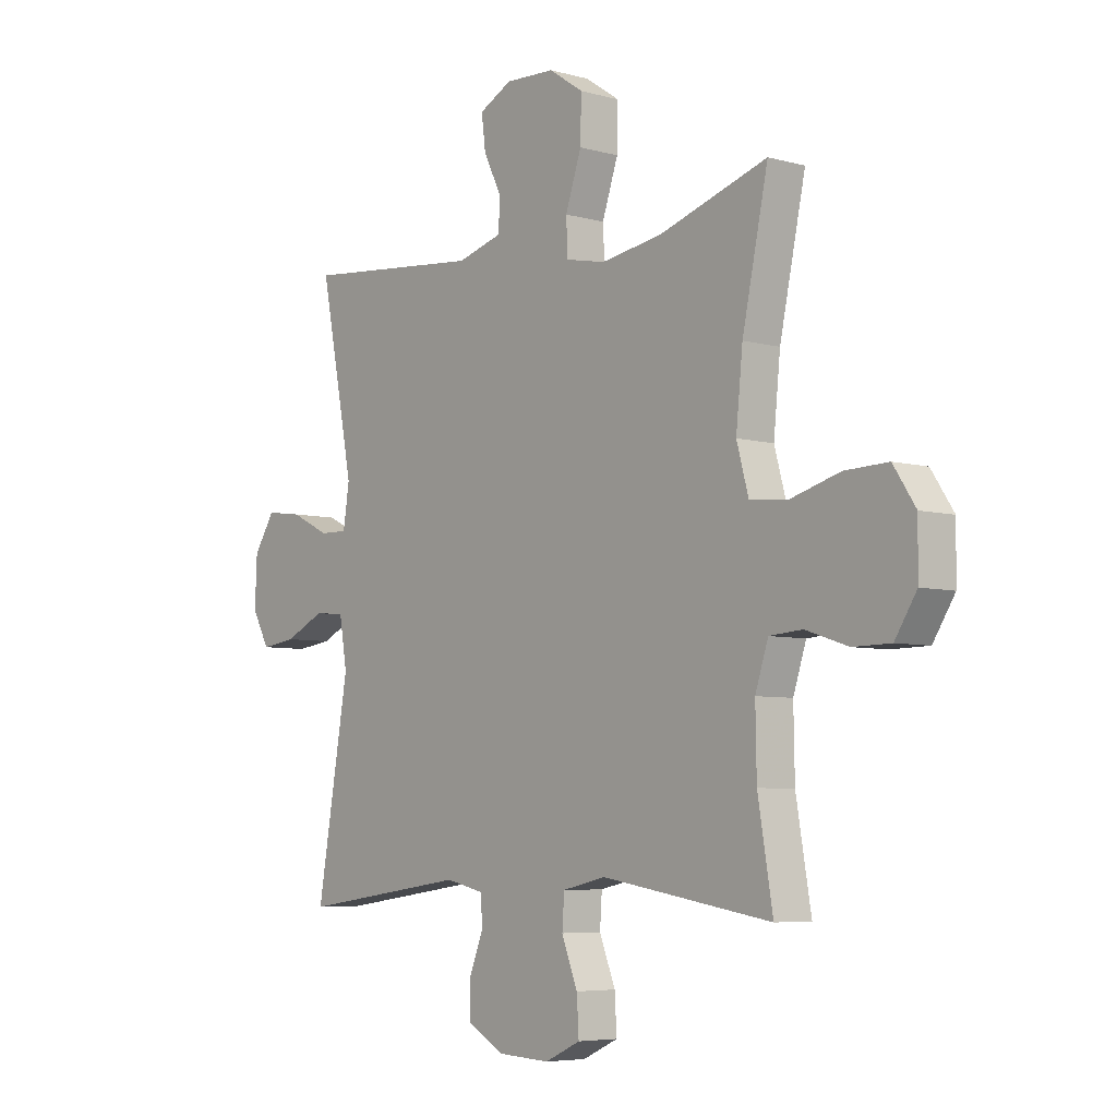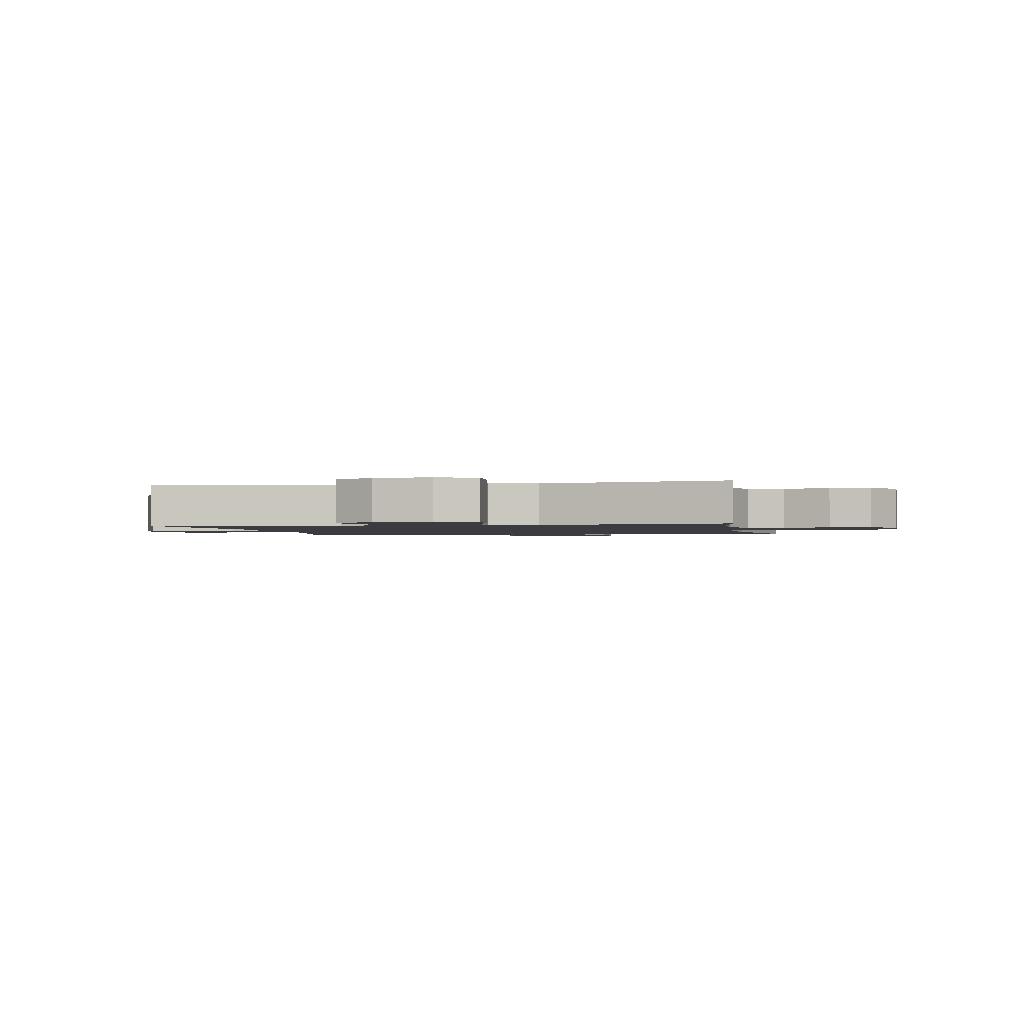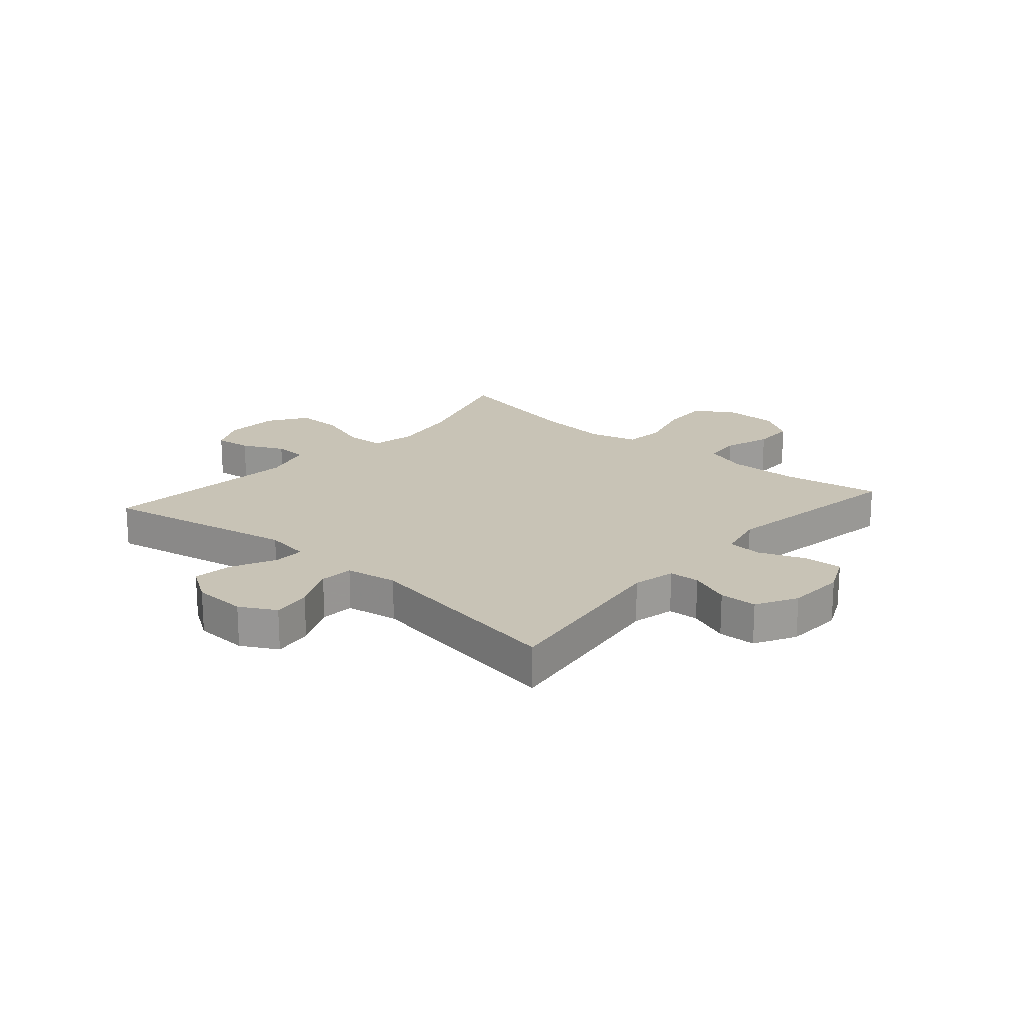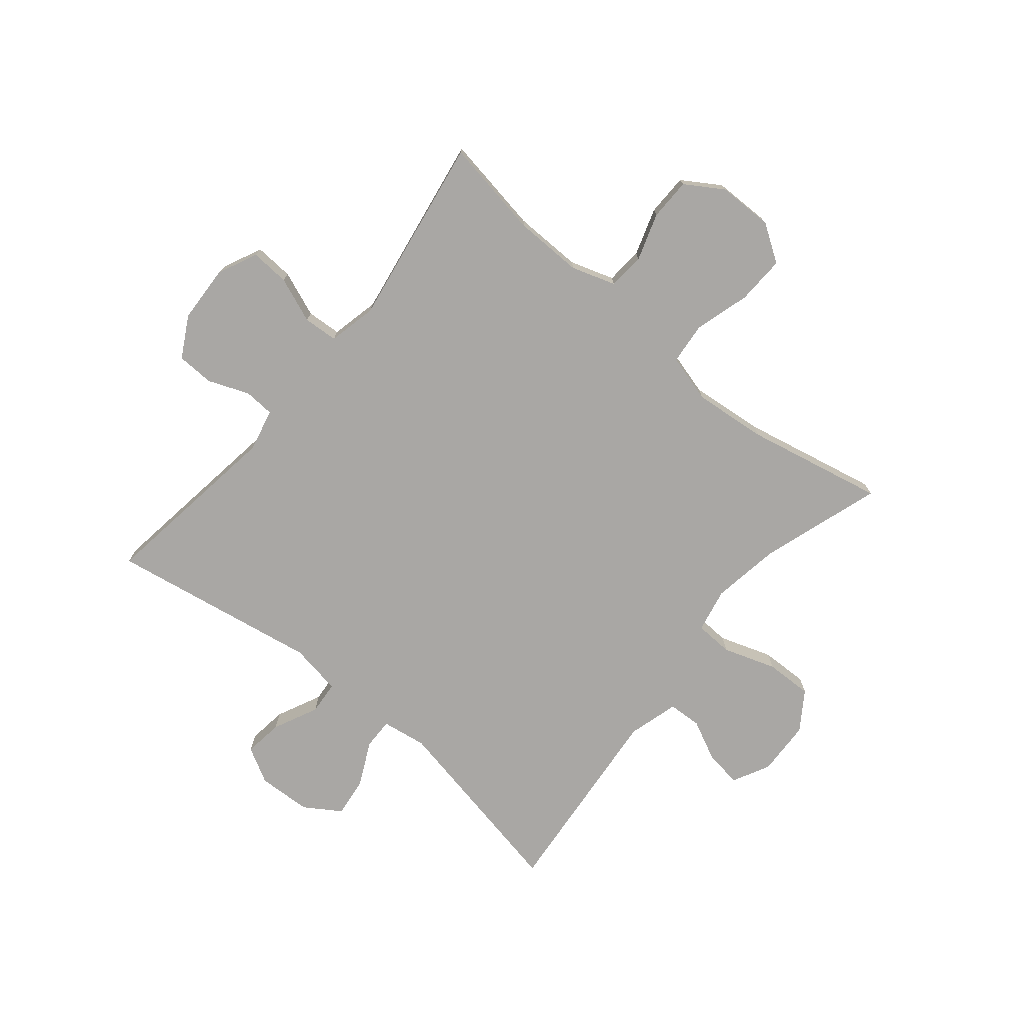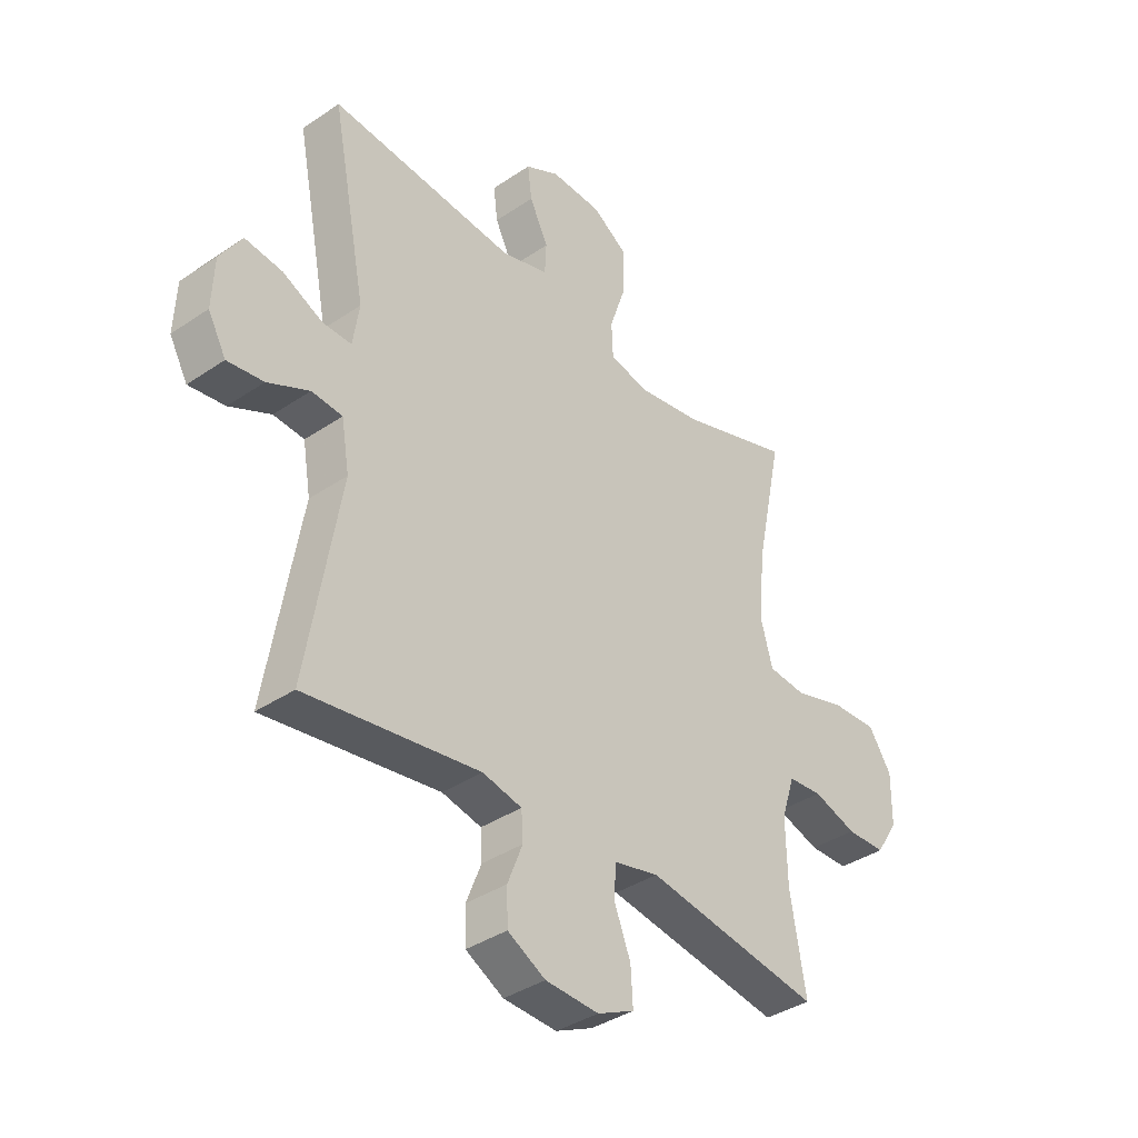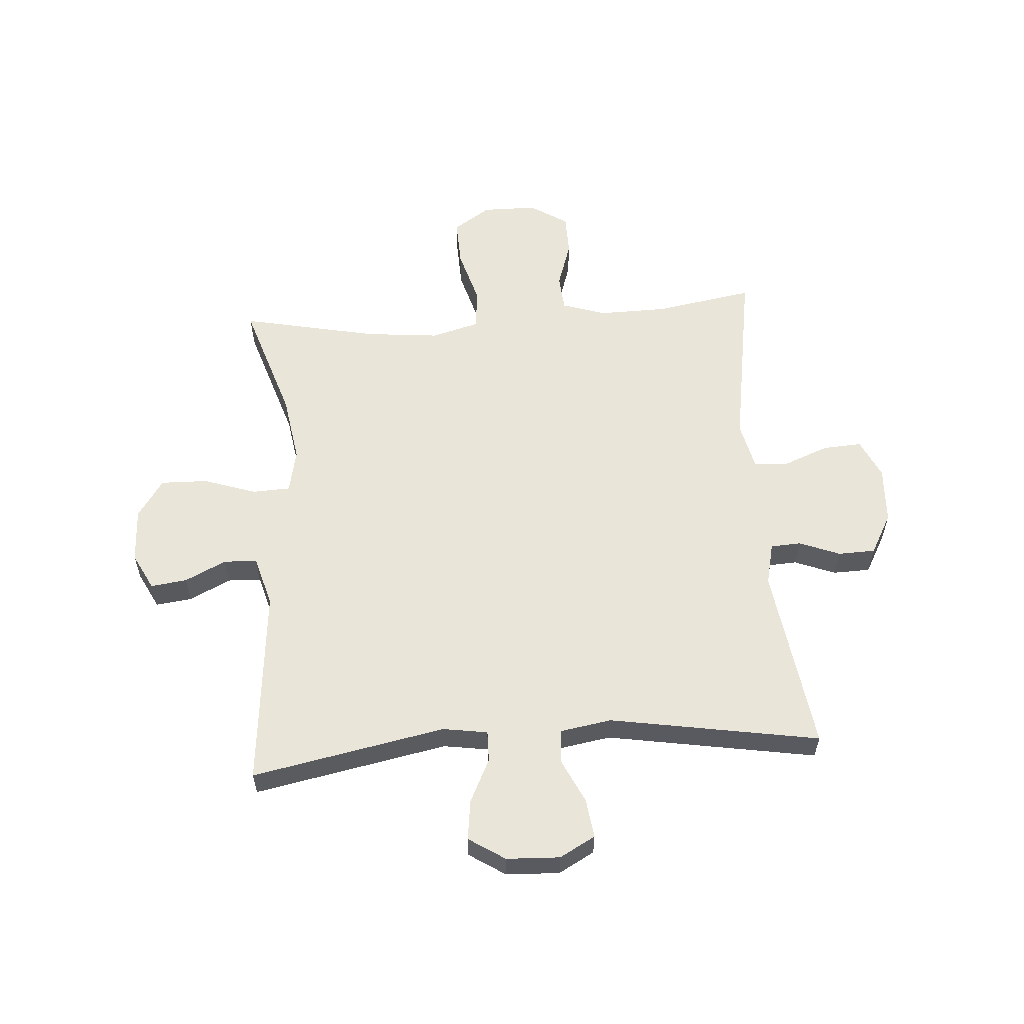
<metadata>
{"format":"obj","ext":"obj","renderer":"f3d","projection":"perspective","resolution":1024,"background":"white","views":[{"elev":-5.8,"azim":-130.3,"up":"+Z"},{"elev":-1.6,"azim":-168.7,"up":"+Y"},{"elev":19.5,"azim":131.1,"up":"+Y"},{"elev":-74.7,"azim":-129.6,"up":"+Y"},{"elev":-37.6,"azim":130.9,"up":"+Z"},{"elev":57.9,"azim":85.9,"up":"+Y"}]}
</metadata>
<code>
v -0.5 0.07 0.5
v -0.29 0.07 0.432
v -0.171 0.07 0.413
v -0.094 0.07 0.429
v -0.091 0.07 0.495
v -0.122 0.07 0.587
v -0.124 0.07 0.669
v -0.057 0.07 0.714
v 0.039 0.07 0.718
v 0.103 0.07 0.685
v 0.095 0.07 0.622
v 0.06 0.07 0.55
v 0.063 0.07 0.492
v 0.151 0.07 0.467
v 0.5 0.07 0.5
v 0.434 0.07 0.163
v 0.446 0.07 0.085
v 0.5 0.07 0.086
v 0.576 0.07 0.123
v 0.646 0.07 0.132
v 0.687 0.07 0.069
v 0.691 0.07 -0.024
v 0.657 0.07 -0.086
v 0.589 0.07 -0.077
v 0.511 0.07 -0.04
v 0.453 0.07 -0.045
v 0.438 0.07 -0.135
v 0.5 0.07 -0.5
v 0.174 0.07 -0.454
v 0.1 0.07 -0.471
v 0.097 0.07 -0.524
v 0.125 0.07 -0.595
v 0.123 0.07 -0.66
v 0.052 0.07 -0.699
v -0.048 0.07 -0.704
v -0.117 0.07 -0.672
v -0.113 0.07 -0.604
v -0.082 0.07 -0.525
v -0.086 0.07 -0.465
v -0.17 0.07 -0.446
v -0.5 0.07 -0.5
v -0.471 0.07 -0.328
v -0.469 0.07 -0.209
v -0.494 0.07 -0.132
v -0.558 0.07 -0.127
v -0.64 0.07 -0.154
v -0.713 0.07 -0.153
v -0.755 0.07 -0.087
v -0.756 0.07 0.008
v -0.713 0.07 0.073
v -0.629 0.07 0.07
v -0.532 0.07 0.042
v -0.46 0.07 0.049
v -0.437 0.07 0.133
v -0.45 0.07 0.262
v -0.5 0 0.5
v -0.29 0 0.432
v -0.171 0 0.413
v -0.094 0 0.429
v -0.091 0 0.495
v -0.122 0 0.587
v -0.124 0 0.669
v -0.057 0 0.714
v 0.039 0 0.718
v 0.103 0 0.685
v 0.095 0 0.622
v 0.06 0 0.55
v 0.063 0 0.492
v 0.151 0 0.467
v 0.5 0 0.5
v 0.434 0 0.163
v 0.446 0 0.085
v 0.5 0 0.086
v 0.576 0 0.123
v 0.646 0 0.132
v 0.687 0 0.069
v 0.691 0 -0.024
v 0.657 0 -0.086
v 0.589 0 -0.077
v 0.511 0 -0.04
v 0.453 0 -0.045
v 0.438 0 -0.135
v 0.5 0 -0.5
v 0.174 0 -0.454
v 0.1 0 -0.471
v 0.097 0 -0.524
v 0.125 0 -0.595
v 0.123 0 -0.66
v 0.052 0 -0.699
v -0.048 0 -0.704
v -0.117 0 -0.672
v -0.113 0 -0.604
v -0.082 0 -0.525
v -0.086 0 -0.465
v -0.17 0 -0.446
v -0.5 0 -0.5
v -0.471 0 -0.328
v -0.469 0 -0.209
v -0.494 0 -0.132
v -0.558 0 -0.127
v -0.64 0 -0.154
v -0.713 0 -0.153
v -0.755 0 -0.087
v -0.756 0 0.008
v -0.713 0 0.073
v -0.629 0 0.07
v -0.532 0 0.042
v -0.46 0 0.049
v -0.437 0 0.133
v -0.45 0 0.262
f 49 50 51 52
f 49 52 53
f 48 49 53
f 45 46 47 48
f 44 45 48 53
f 43 44 53 54
f 40 41 42
f 39 40 42 43
f 35 36 37 38
f 35 38 39
f 34 35 39
f 31 32 33 34
f 30 31 34 39
f 29 30 39 43
f 27 28 29 43
f 22 23 24 25
f 22 25 26
f 21 22 26
f 18 19 20 21
f 17 18 21 26
f 16 17 26 27
f 14 15 16
f 13 14 16 27
f 9 10 11 12
f 9 12 13
f 8 9 13
f 5 6 7 8
f 4 5 8 13
f 55 1 2
f 54 55 2 3
f 4 13 27 43
f 3 4 43 54
f 107 106 105 104
f 108 107 104
f 108 104 103
f 103 102 101 100
f 108 103 100 99
f 109 108 99 98
f 97 96 95
f 98 97 95 94
f 93 92 91 90
f 94 93 90
f 94 90 89
f 89 88 87 86
f 94 89 86 85
f 98 94 85 84
f 98 84 83 82
f 80 79 78 77
f 81 80 77
f 81 77 76
f 76 75 74 73
f 81 76 73 72
f 82 81 72 71
f 71 70 69
f 82 71 69 68
f 67 66 65 64
f 68 67 64
f 68 64 63
f 63 62 61 60
f 68 63 60 59
f 57 56 110
f 58 57 110 109
f 98 82 68 59
f 109 98 59 58
f 1 56 57 2
f 2 57 58 3
f 3 58 59 4
f 4 59 60 5
f 5 60 61 6
f 6 61 62 7
f 7 62 63 8
f 8 63 64 9
f 9 64 65 10
f 10 65 66 11
f 11 66 67 12
f 12 67 68 13
f 13 68 69 14
f 14 69 70 15
f 15 70 71 16
f 16 71 72 17
f 17 72 73 18
f 18 73 74 19
f 19 74 75 20
f 20 75 76 21
f 21 76 77 22
f 22 77 78 23
f 23 78 79 24
f 24 79 80 25
f 25 80 81 26
f 26 81 82 27
f 27 82 83 28
f 28 83 84 29
f 29 84 85 30
f 30 85 86 31
f 31 86 87 32
f 32 87 88 33
f 33 88 89 34
f 34 89 90 35
f 35 90 91 36
f 36 91 92 37
f 37 92 93 38
f 38 93 94 39
f 39 94 95 40
f 40 95 96 41
f 41 96 97 42
f 42 97 98 43
f 43 98 99 44
f 44 99 100 45
f 45 100 101 46
f 46 101 102 47
f 47 102 103 48
f 48 103 104 49
f 49 104 105 50
f 50 105 106 51
f 51 106 107 52
f 52 107 108 53
f 53 108 109 54
f 54 109 110 55
f 55 110 56 1

</code>
